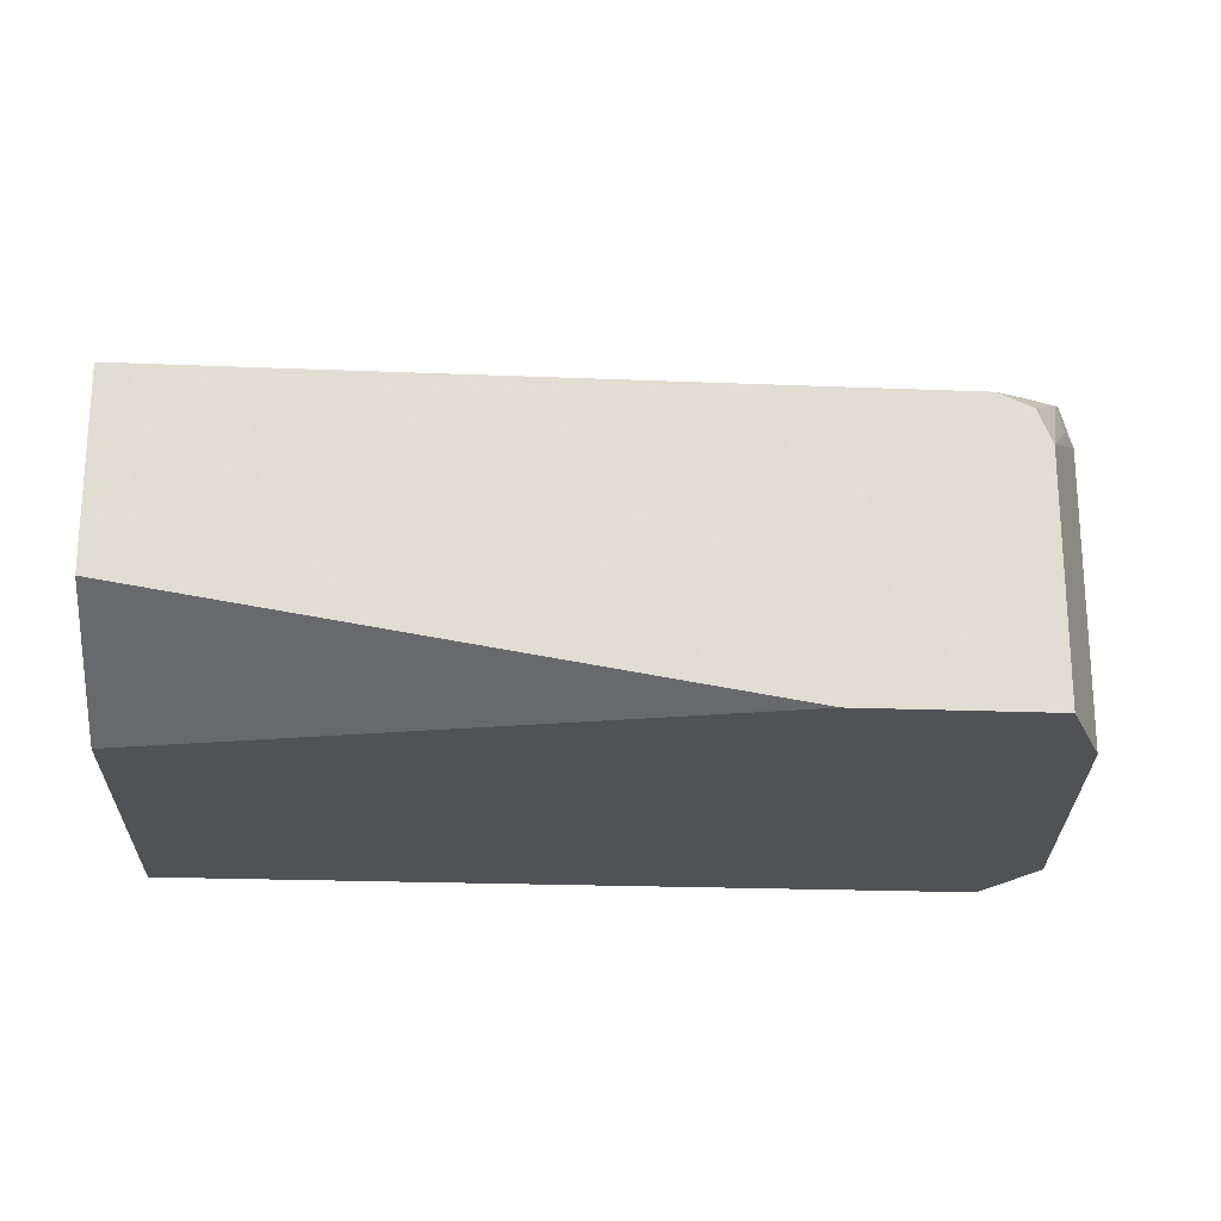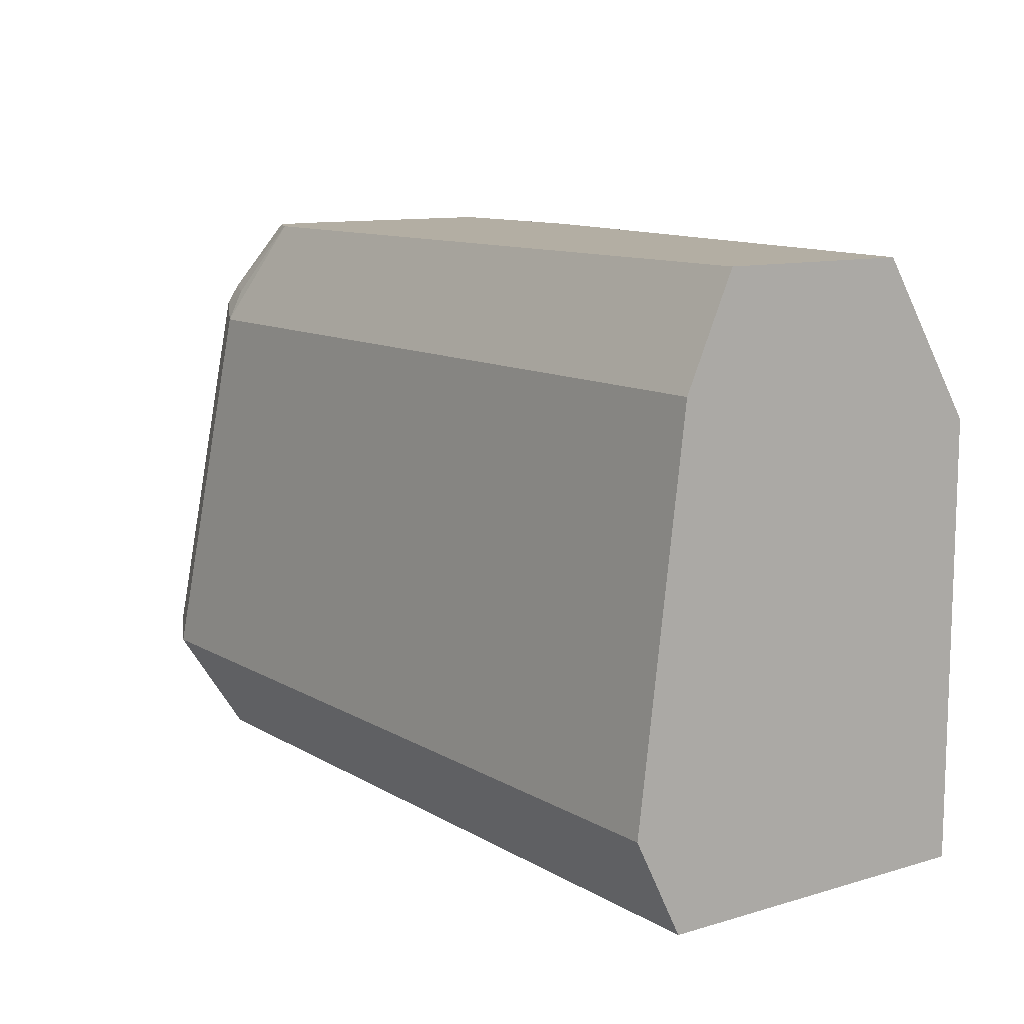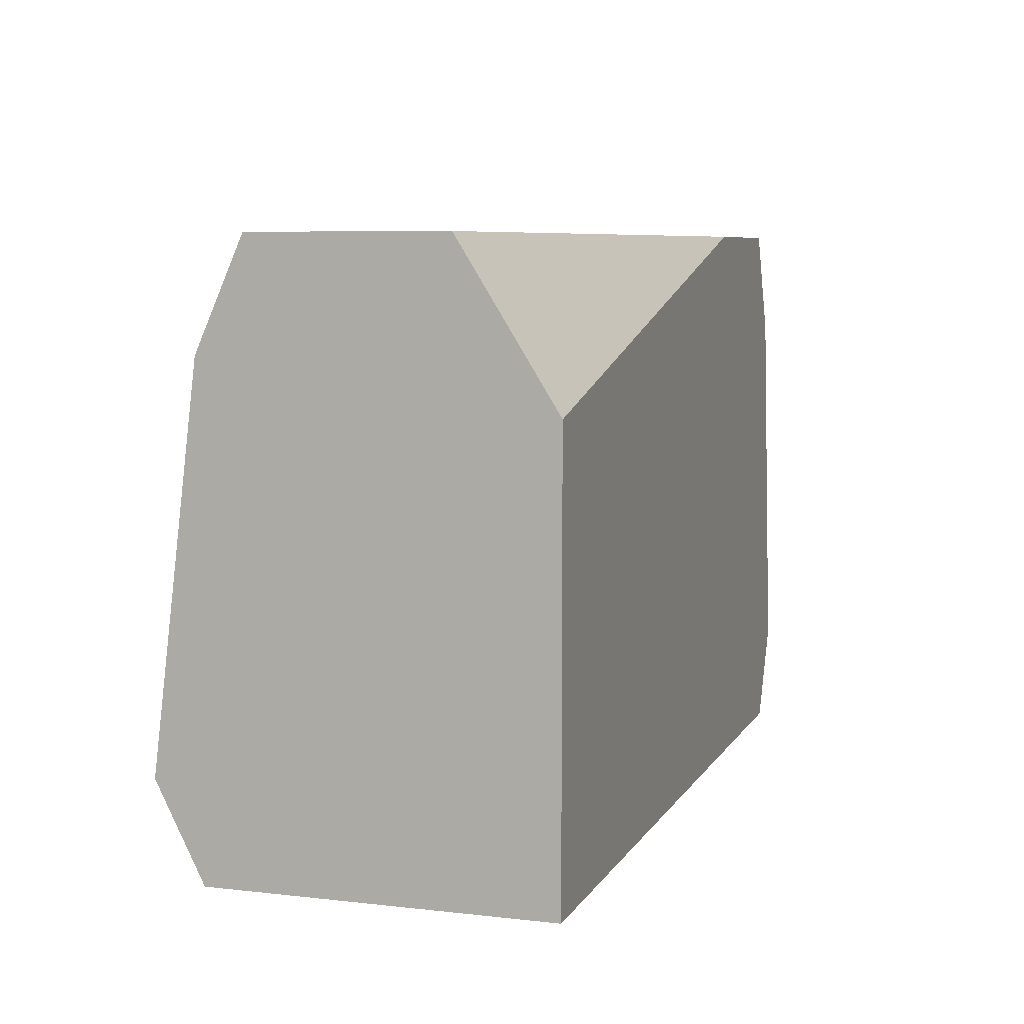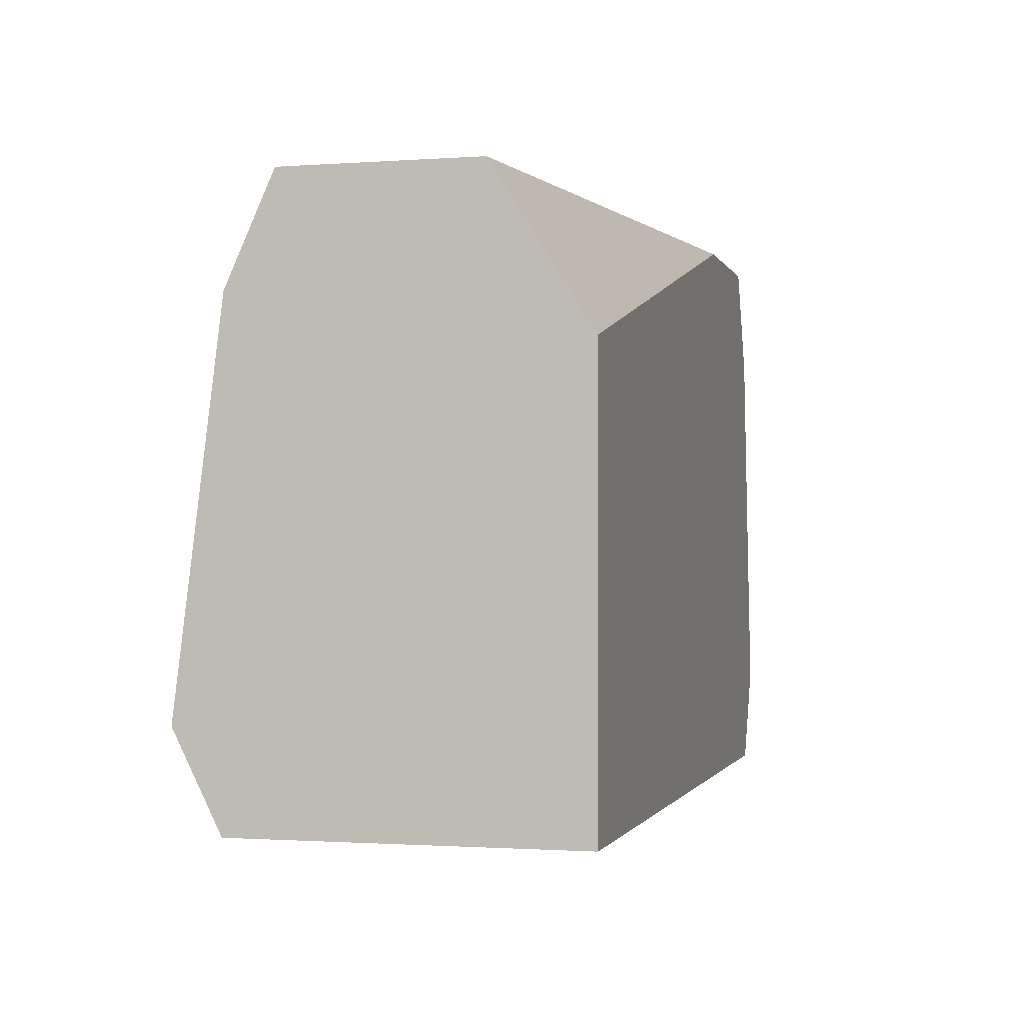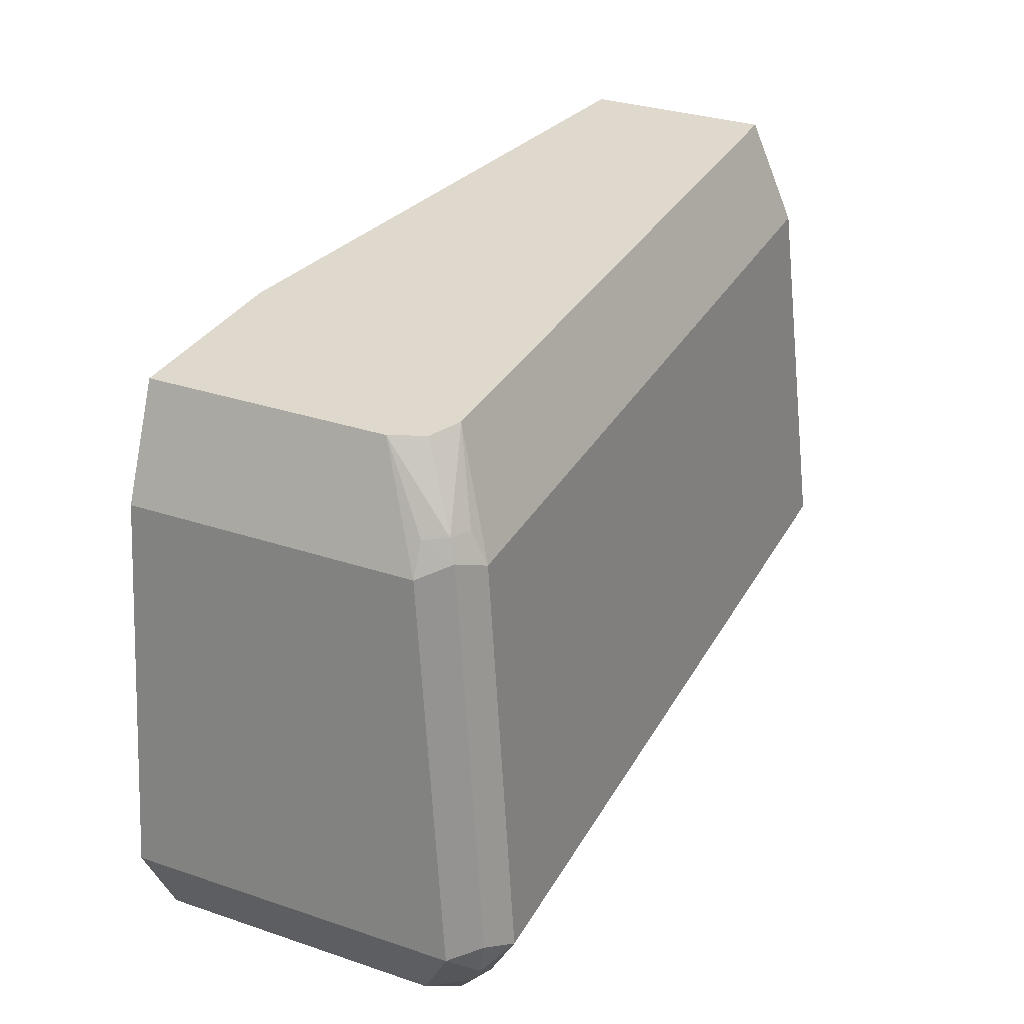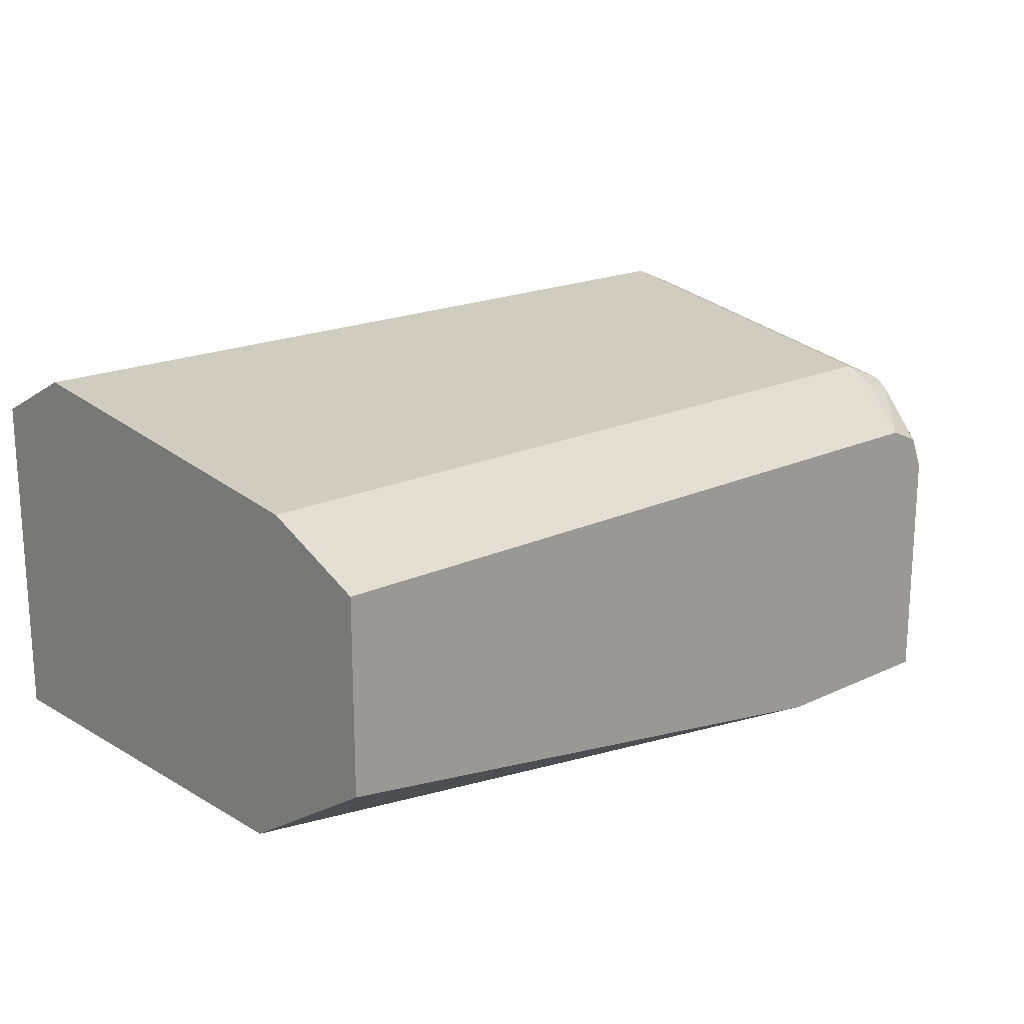
<metadata>
{"format":"obj","ext":"obj","renderer":"f3d","projection":"perspective","resolution":1024,"background":"white","views":[{"elev":-21.1,"azim":175.8,"up":"+Z"},{"elev":11.0,"azim":54.3,"up":"+Y"},{"elev":7.1,"azim":108.1,"up":"+Y"},{"elev":-1.2,"azim":104.6,"up":"+Y"},{"elev":32.1,"azim":-64.9,"up":"+Y"},{"elev":18.4,"azim":137.9,"up":"+Z"}]}
</metadata>
<code>
v -0.5557 0.1057 0.5292
v -0.5601 0.1279 0.5601
v -0.5689 0.1455 0.5689
v -0.5821 0.1588 0.5557
v -0.5557 0.1057 0.37
v -0.5556 0.1057 0.5293
v -0.5469 0.1057 0.5469
v -0.5293 0.1057 0.5556
v -0.5292 0.1057 0.5557
v -0.5733 0.1676 0.5733
v -0.5557 0.1588 0.5821
v -0.5821 0.1588 0.37
v -0.5469 0.3792 0.5469
v -0.5557 0.3704 0.5292
v -0.08225 0.1057 0.37
v -0.08225 0.1057 0.5557
v -0.5292 0.3704 0.5557
v -0.08225 0.1588 0.5821
v -0.5557 0.3704 0.37
v -0.5292 0.3881 0.5469
v -0.5424 0.3903 0.5424
v -0.5469 0.3881 0.5292
v -0.5292 0.4295 0.5027
v -0.08225 0.344 0.37
v -0.5027 0.4295 0.5292
v -0.08225 0.3704 0.5557
v -0.5292 0.4295 0.37
v -0.5213 0.4295 0.5213
v -0.08225 0.4295 0.4234
v -0.4233 0.4295 0.37
v -0.08225 0.4295 0.5292
f 15 31 26
f 15 29 31
f 15 24 29
f 14 27 19
f 14 23 27
f 14 22 23
f 13 20 21
f 13 21 22
f 13 17 20
f 11 26 17
f 11 18 26
f 13 22 14
f 15 26 18
f 24 30 29
f 17 25 20
f 17 26 31
f 17 31 25
f 20 25 21
f 21 23 22
f 21 25 28
f 21 28 23
f 23 25 31
f 23 31 29
f 23 29 30
f 23 30 27
f 11 17 13
f 15 18 16
f 10 11 13
f 23 28 25
f 9 16 18
f 1 2 3
f 1 3 4
f 1 4 12
f 1 12 5
f 1 5 15
f 9 18 11
f 1 15 16
f 1 16 9
f 1 9 8
f 1 7 6
f 1 6 2
f 2 6 7
f 2 7 8
f 1 8 7
f 2 9 3
f 5 24 15
f 2 8 9
f 5 27 30
f 5 19 27
f 5 12 19
f 4 19 12
f 5 30 24
f 4 13 14
f 4 10 13
f 3 11 10
f 3 9 11
f 3 10 4
f 4 14 19

</code>
